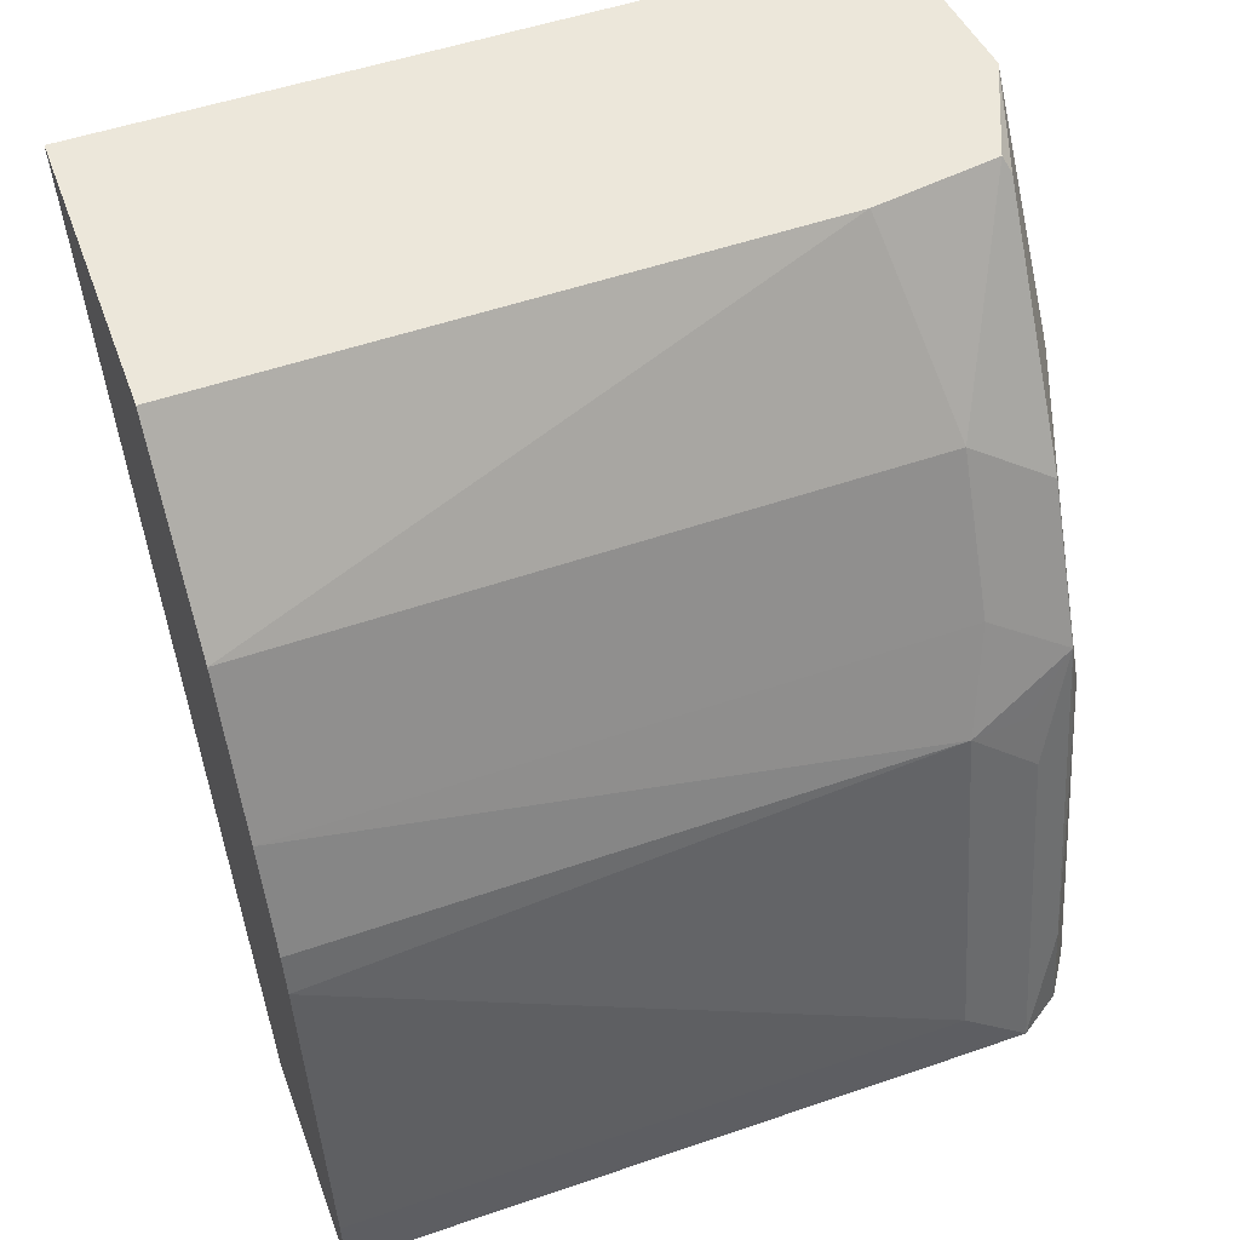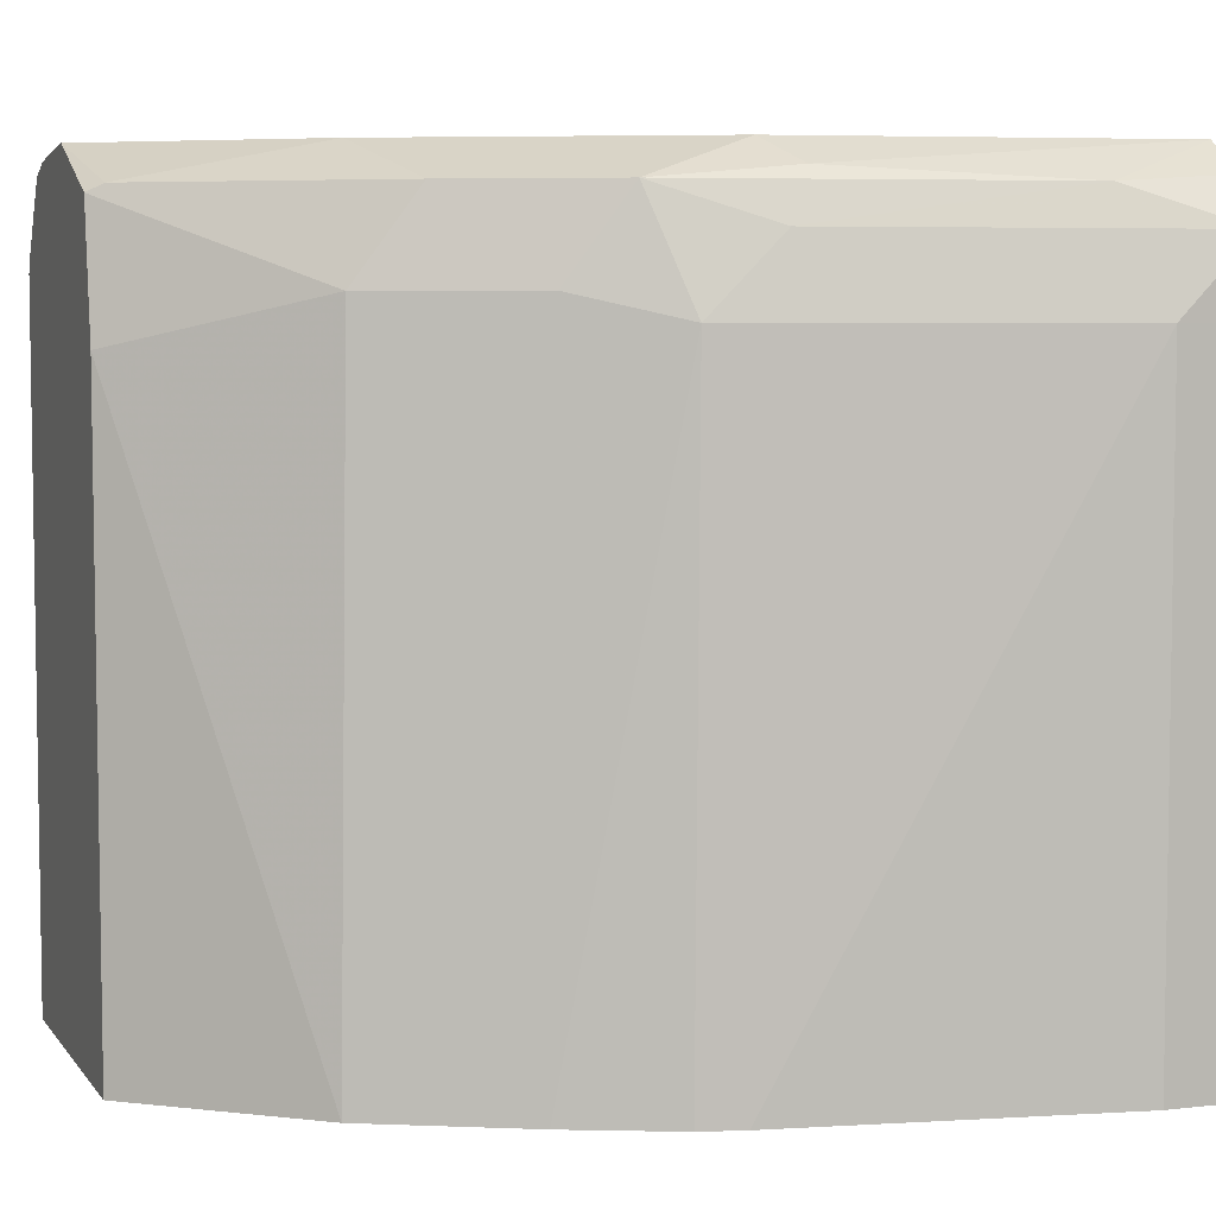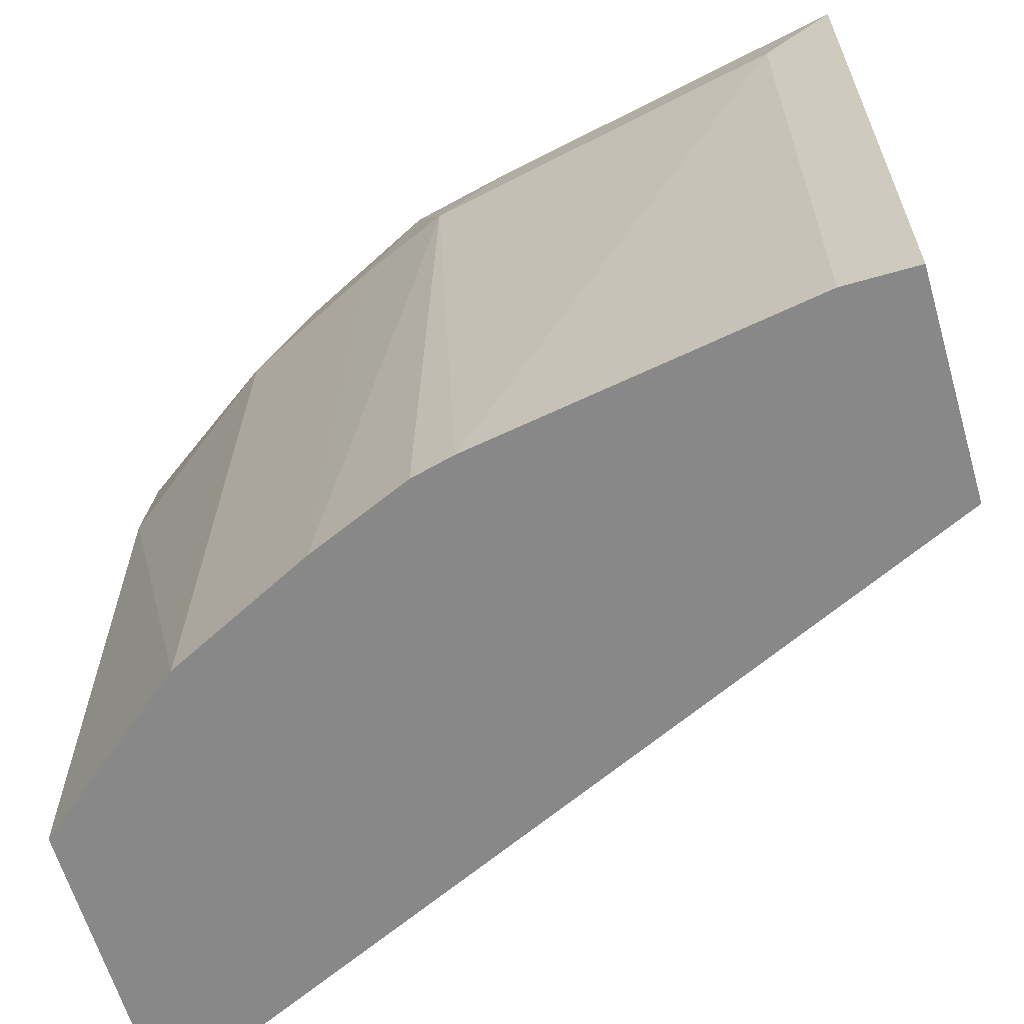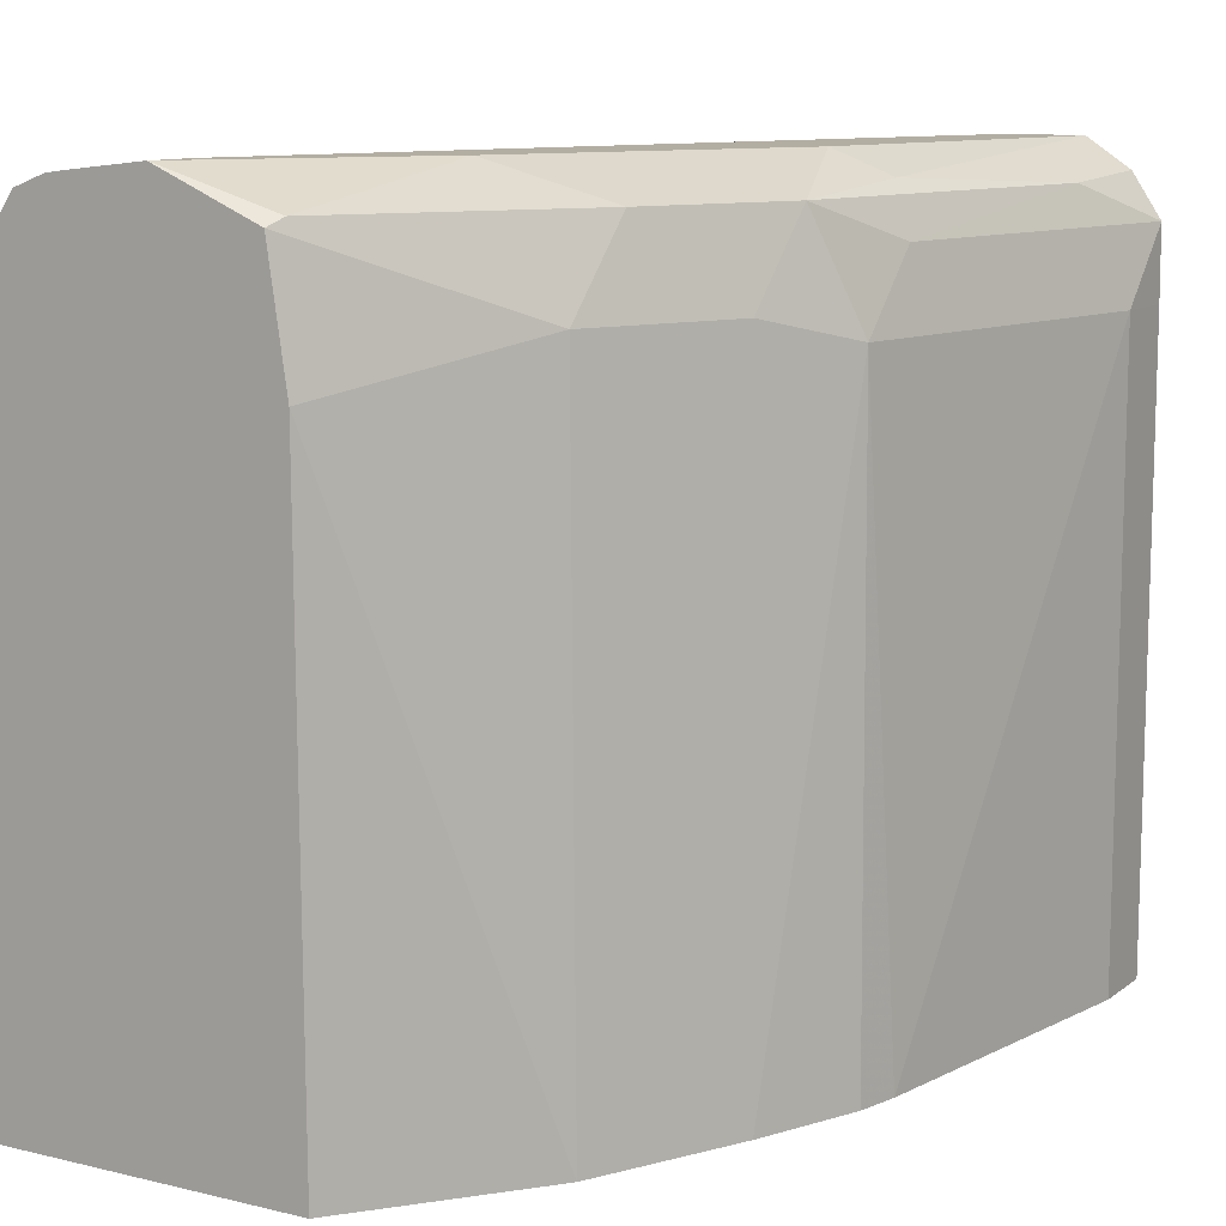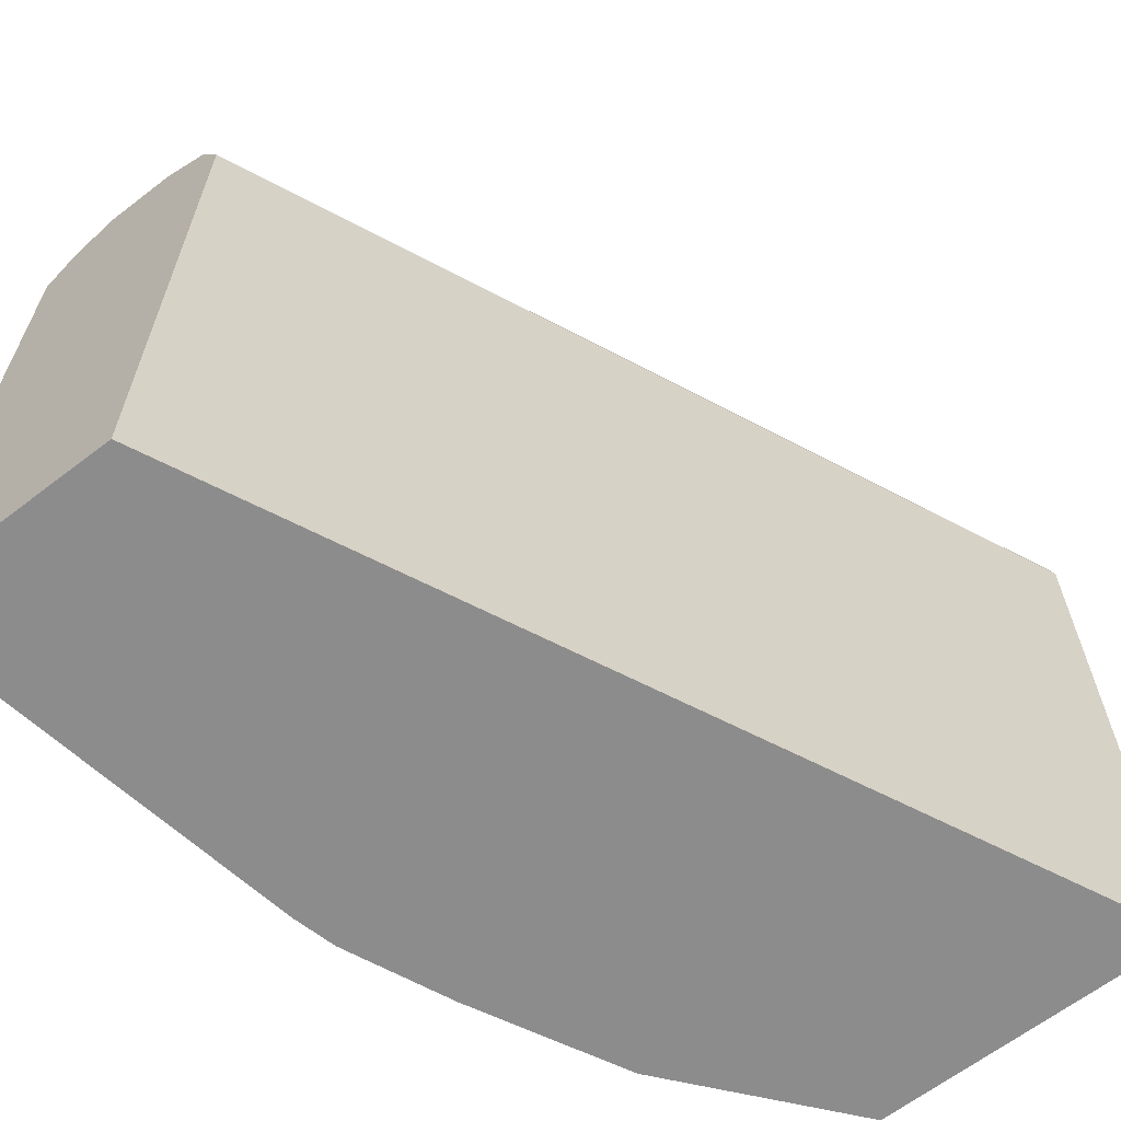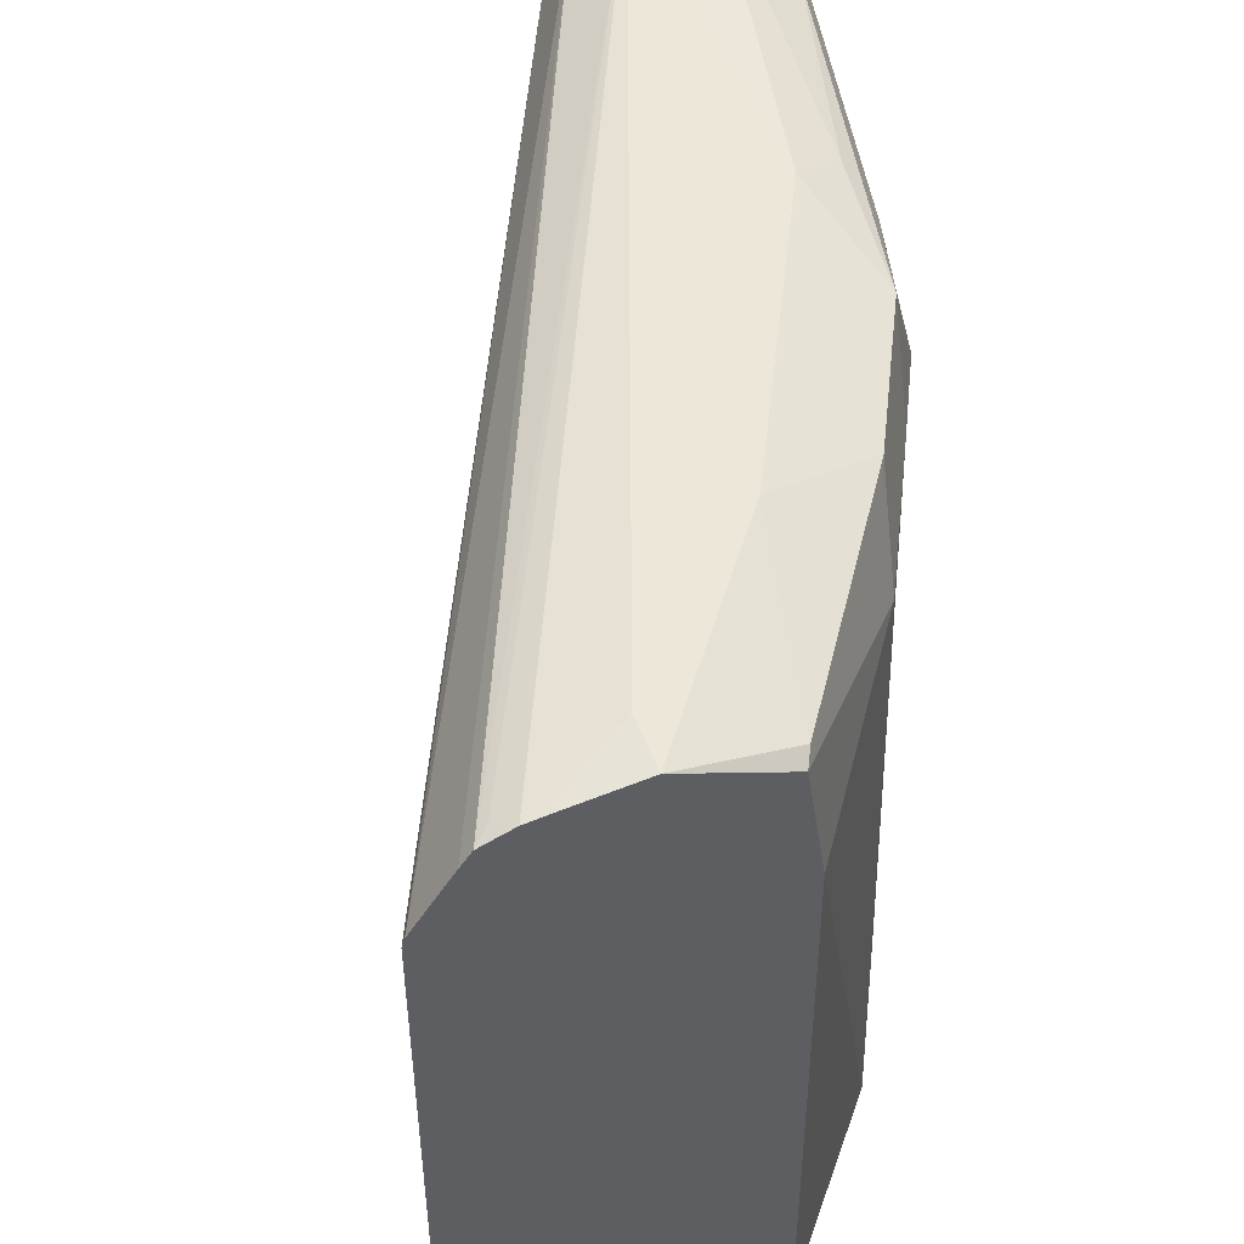
<metadata>
{"format":"obj","ext":"obj","renderer":"f3d","projection":"perspective","resolution":1024,"background":"white","views":[{"elev":52.5,"azim":69.8,"up":"+Z"},{"elev":5.4,"azim":70.2,"up":"+Y"},{"elev":-62.8,"azim":106.3,"up":"+Y"},{"elev":10.8,"azim":30.5,"up":"+Y"},{"elev":-64.3,"azim":-142.3,"up":"+Y"},{"elev":50.0,"azim":-20.2,"up":"+Y"}]}
</metadata>
<code>
v 0.6042 0.303 0.001238
v 0.6042 0.6848 0.001238
v 0.7251 0.303 0.001238
v 0.3861 0.303 0.4717
v 0.6177 0.7117 0.001238
v 0.3861 0.668 0.4717
v 0.3875 0.6727 0.4717
v 0.7251 0.6445 0.001238
v 0.7251 0.303 0.04029
v 0.5516 0.303 0.4717
v 0.6445 0.725 0.001238
v 0.4087 0.7048 0.4717
v 0.4146 0.7129 0.4717
v 0.7248 0.6846 0.001238
v 0.7251 0.6445 0.04029
v 0.6944 0.303 0.2224
v 0.5497 0.6328 0.4717
v 0.6242 0.303 0.3825
v 0.6445 0.725 0.2015
v 0.6845 0.7248 0.001238
v 0.423 0.715 0.4632
v 0.4314 0.7192 0.4717
v 0.4834 0.725 0.4431
v 0.7087 0.7087 0.001238
v 0.7049 0.7049 0.06045
v 0.6848 0.6848 0.2015
v 0.6848 0.6445 0.2417
v 0.6886 0.303 0.2455
v 0.5396 0.7007 0.4717
v 0.6177 0.6579 0.376
v 0.6645 0.303 0.3019
v 0.6647 0.7049 0.2618
v 0.6714 0.7117 0.188
v 0.564 0.725 0.3625
v 0.6244 0.7049 0.3424
v 0.686 0.7239 0.001238
v 0.4431 0.7207 0.4717
v 0.4834 0.725 0.4717
v 0.6781 0.6781 0.235
v 0.6579 0.6579 0.2954
v 0.5438 0.7049 0.4632
v 0.611 0.6915 0.3692
v 0.5572 0.7184 0.3961
f 20 25 36
f 18 31 40
f 19 35 32
f 19 34 35
f 19 33 20
f 19 32 33
f 18 40 30
f 17 30 29
f 14 26 15
f 38 41 43
f 16 27 28
f 15 27 16
f 15 26 27
f 14 25 26
f 14 24 25
f 13 22 21
f 20 33 25
f 17 18 30
f 22 37 23
f 30 35 42
f 24 36 25
f 11 34 19
f 35 41 42
f 34 41 35
f 34 43 41
f 34 38 43
f 30 42 41
f 30 32 35
f 30 40 32
f 23 37 38
f 29 30 41
f 27 31 28
f 27 40 31
f 27 32 40
f 27 39 32
f 26 39 27
f 26 32 39
f 25 32 26
f 25 33 32
f 29 41 38
f 11 38 34
f 5 12 13
f 11 22 23
f 1 6 2
f 1 4 6
f 1 10 4
f 1 18 10
f 1 31 18
f 1 28 31
f 1 16 28
f 1 9 16
f 1 3 9
f 1 14 8
f 1 24 14
f 1 36 24
f 1 20 36
f 1 11 20
f 1 5 11
f 1 2 5
f 11 23 38
f 2 6 7
f 2 7 5
f 1 8 3
f 3 15 9
f 3 8 15
f 11 21 22
f 11 13 21
f 11 19 20
f 10 18 17
f 8 14 15
f 5 13 11
f 5 7 12
f 9 15 16
f 4 12 7
f 4 13 12
f 4 22 13
f 4 37 22
f 4 38 37
f 4 29 38
f 4 17 29
f 4 7 6
f 4 10 17

</code>
